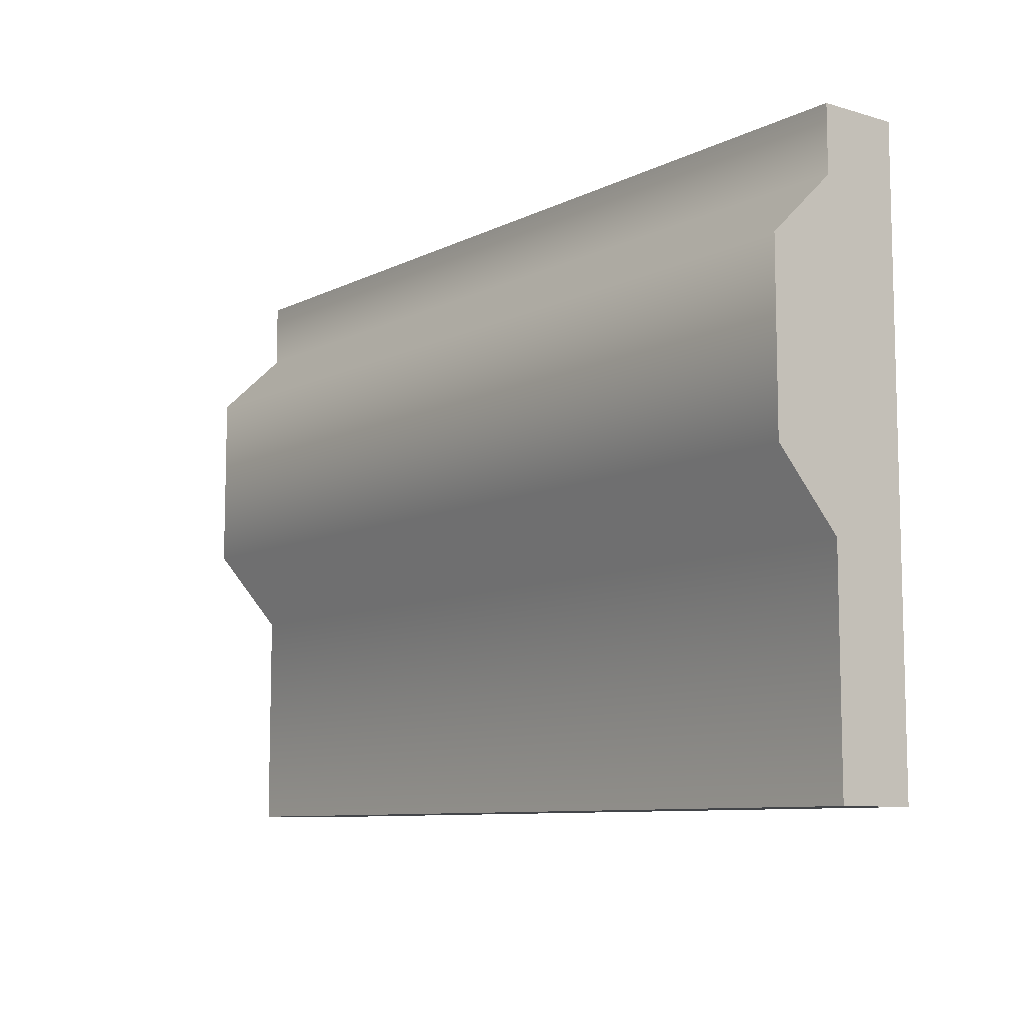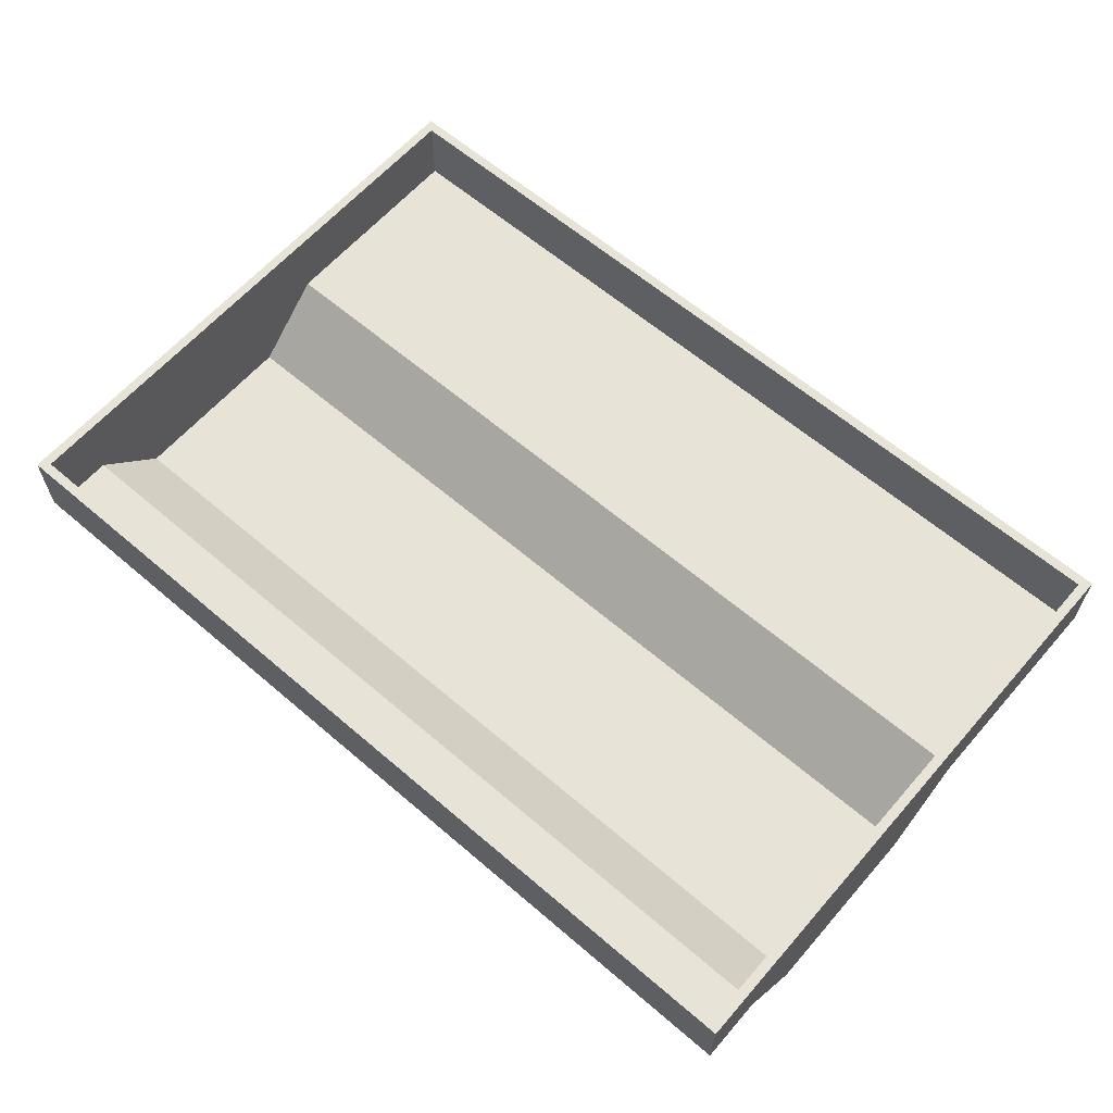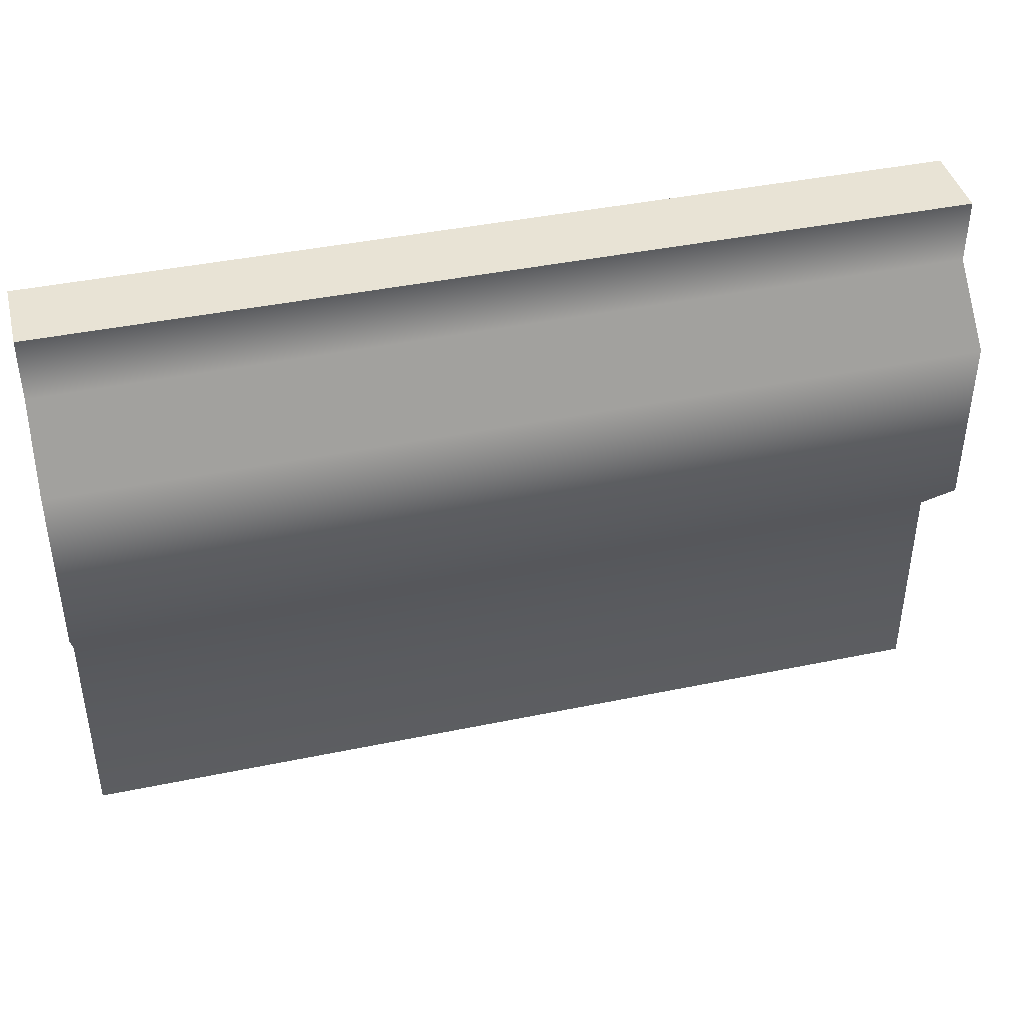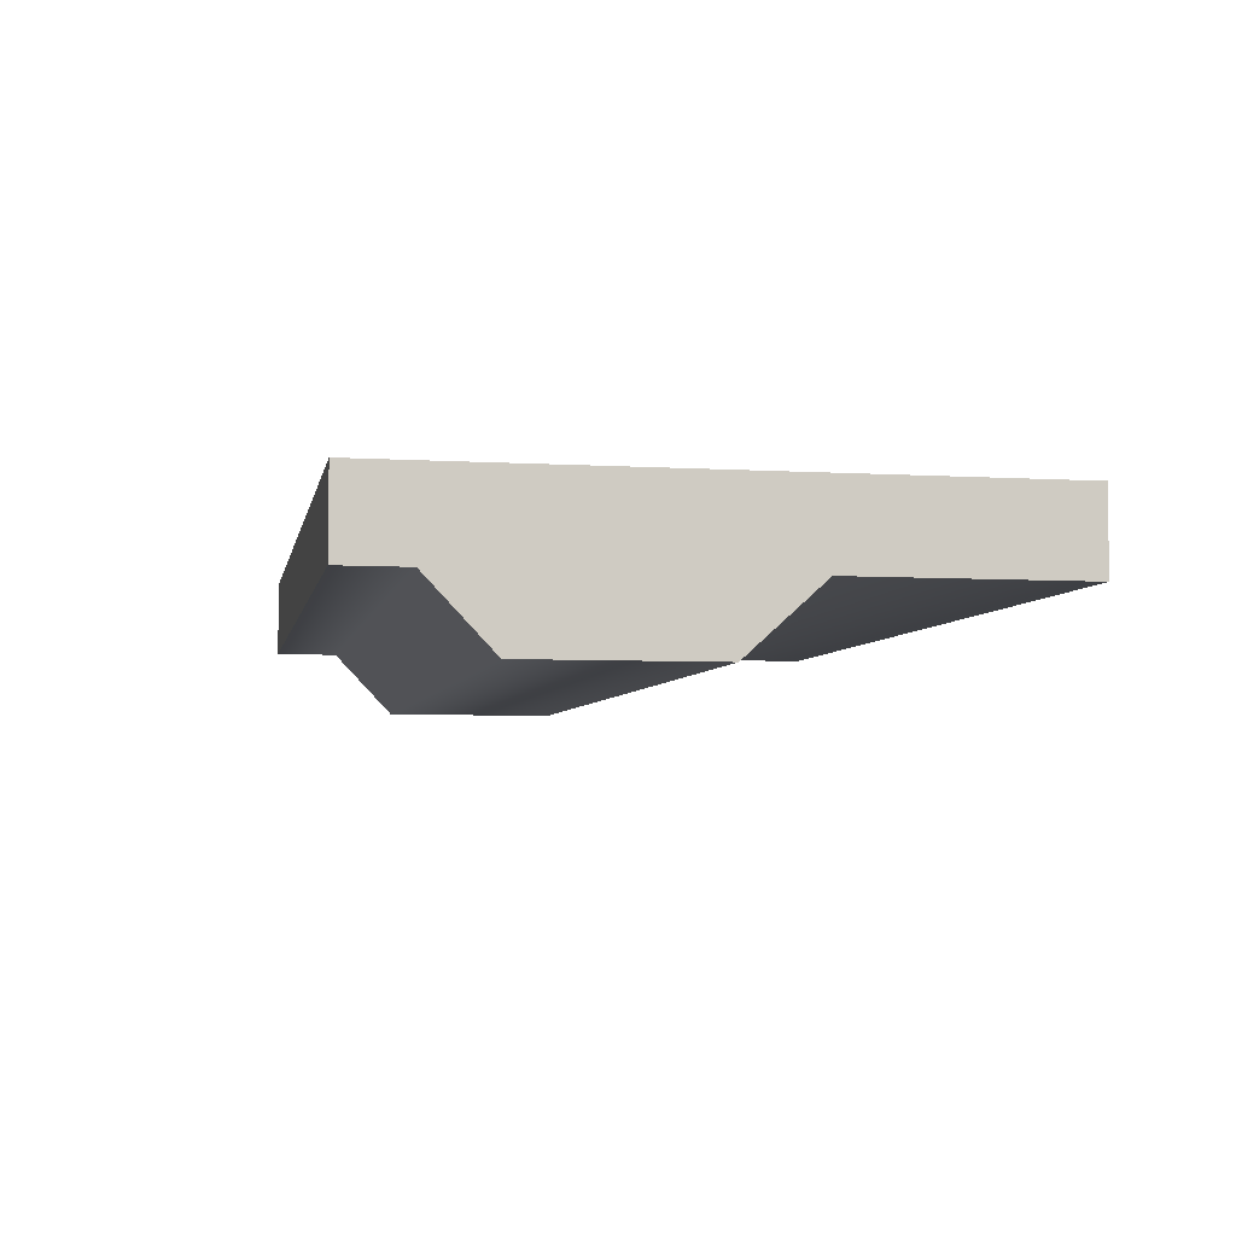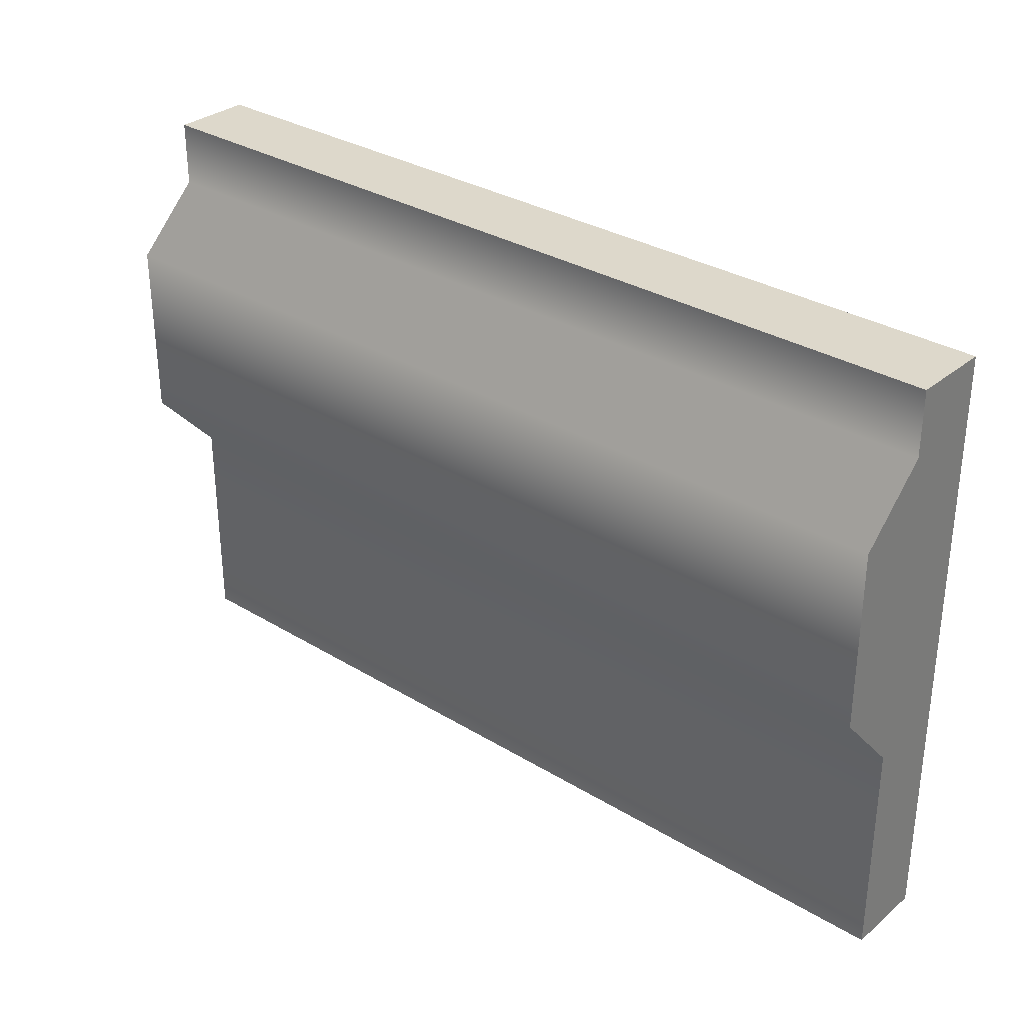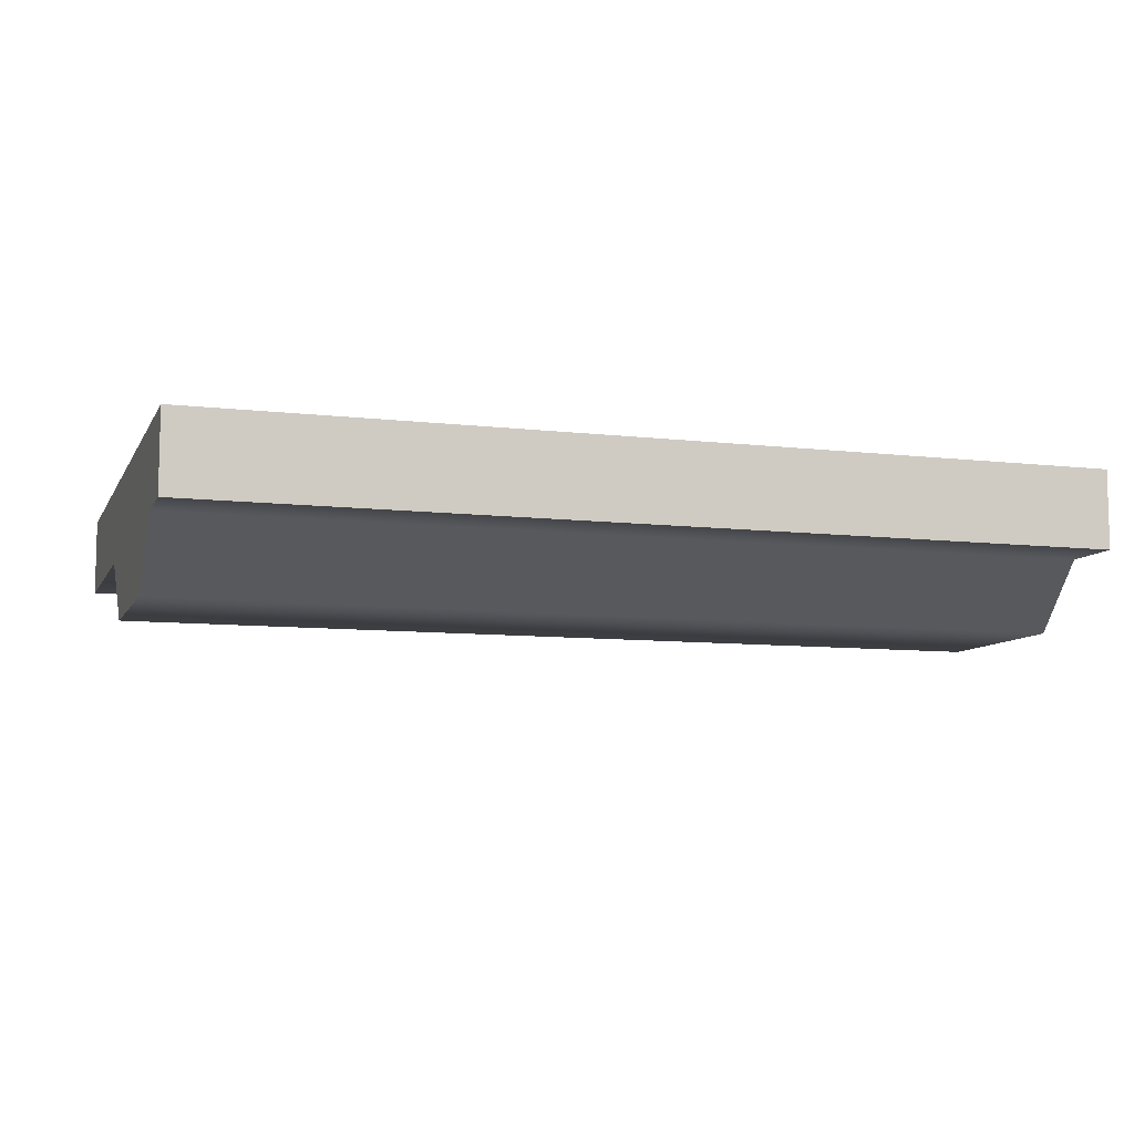
<metadata>
{"format":"obj","ext":"obj","renderer":"f3d","projection":"perspective","resolution":1024,"background":"white","views":[{"elev":-9.0,"azim":52.2,"up":"+Z"},{"elev":62.3,"azim":41.0,"up":"+Y"},{"elev":41.5,"azim":-14.1,"up":"+Z"},{"elev":-5.1,"azim":79.1,"up":"+Y"},{"elev":31.6,"azim":40.8,"up":"+Z"},{"elev":-8.7,"azim":-17.7,"up":"+Y"}]}
</metadata>
<code>
v  -6.837 -2.401 -0.3236
v  -6.837 2.773e-06 -0.3236
v  22.51 1.49e-06 -0.3236
v  22.51 -2.401 -0.3236
v  22.51 1.49e-06 -19.67
v  -6.837 2.773e-06 -19.67
v  -6.837 -2.401 -19.67
v  22.51 -2.401 -19.67
v  22.51 -2.401 -2.134
v  -6.837 -2.401 -2.134
v  22.51 -4.607 -4.22
v  22.51 -4.607 -10.16
v  -6.837 -4.607 -10.16
v  -6.837 -4.607 -4.22
v  -6.837 -2.401 -12.6
v  22.51 -2.401 -12.6
v  22.84 1.475e-06 -20
v  -7.162 2.787e-06 -20
v  -7.162 2.787e-06 0.001154
v  22.84 1.475e-06 0.001154
v  -6.837 2.773e-06 -2.134
v  -6.837 2.773e-06 -4.22
v  -6.837 2.773e-06 -10.16
v  -6.837 2.773e-06 -12.6
v  -7.162 2.787e-06 -2.134
v  -7.162 2.787e-06 -4.22
v  -7.162 2.787e-06 -10.16
v  -7.162 2.787e-06 -12.6
v  22.84 1.475e-06 -2.134
v  22.51 1.49e-06 -2.134
v  22.84 1.475e-06 -4.22
v  22.51 1.49e-06 -4.22
v  22.51 1.49e-06 -10.16
v  22.84 1.475e-06 -10.16
v  22.51 1.49e-06 -12.6
v  22.84 1.475e-06 -12.6
v  -7.162 -2.619 -12.6
v  -7.162 -2.619 -20
v  22.84 -2.62 -20
v  22.84 -2.62 -12.6
v  -7.162 -4.825 -10.16
v  22.84 -4.825 -10.16
v  -7.162 -4.825 -4.22
v  22.84 -4.825 -4.22
v  -7.162 -2.619 -2.134
v  22.84 -2.62 -2.134
v  22.84 -2.62 0.001154
v  -7.162 -2.619 0.001154
v  22.84 -2.401 -20
v  -7.162 -2.401 -20
v  22.84 -2.401 0.001154
v  -7.162 -2.401 0.001154
v  -7.162 -2.401 -2.134
v  -7.162 -4.607 -4.22
v  -7.162 -4.607 -10.16
v  -7.162 -2.401 -12.6
v  22.84 -2.401 -2.134
v  22.84 -4.607 -4.22
v  22.84 -4.607 -10.16
v  22.84 -2.401 -12.6
g Fuzebox_02_door
f 1 2 3
f 3 4 1
f 5 6 7
f 7 8 5
f 1 4 9
f 9 10 1
f 11 12 13
f 13 14 11
f 15 16 8
f 8 7 15
f 5 17 18
f 18 6 5
f 3 2 19
f 19 20 3
f 10 9 11
f 11 14 10
f 12 16 15
f 15 13 12
f 2 1 10
f 10 21 2
f 21 10 14
f 14 22 21
f 23 22 14
f 14 13 23
f 24 23 13
f 13 15 24
f 6 24 15
f 15 7 6
f 19 2 21
f 21 25 19
f 25 21 22
f 22 26 25
f 26 22 23
f 23 27 26
f 27 23 24
f 24 28 27
f 18 28 24
f 24 6 18
f 3 20 29
f 29 30 3
f 30 29 31
f 31 32 30
f 33 32 31
f 31 34 33
f 35 33 34
f 34 36 35
f 5 35 36
f 36 17 5
f 37 38 39
f 39 40 37
f 41 37 40
f 40 42 41
f 43 41 42
f 42 44 43
f 45 43 44
f 44 46 45
f 45 46 47
f 47 48 45
f 49 39 38
f 38 50 49
f 17 49 50
f 50 18 17
f 48 47 51
f 51 52 48
f 19 52 51
f 51 20 19
f 35 5 8
f 8 16 35
f 35 16 12
f 12 33 35
f 33 12 11
f 11 32 33
f 30 32 11
f 11 9 30
f 30 9 4
f 4 3 30
f 45 48 52
f 52 53 45
f 43 45 53
f 53 52 19
f 19 25 53
f 53 25 26
f 26 54 53
f 53 54 43
f 43 54 55
f 55 41 43
f 54 26 27
f 27 55 54
f 55 27 28
f 37 41 55
f 28 56 55
f 55 56 37
f 56 28 18
f 18 50 56
f 37 56 50
f 50 38 37
f 29 20 51
f 51 57 29
f 29 57 58
f 58 31 29
f 57 51 47
f 47 46 57
f 58 57 46
f 46 44 58
f 58 44 42
f 31 58 59
f 42 59 58
f 59 34 31
f 59 42 40
f 34 59 60
f 40 60 59
f 60 36 34
f 60 40 39
f 17 36 60
f 39 49 60
f 60 49 17

</code>
